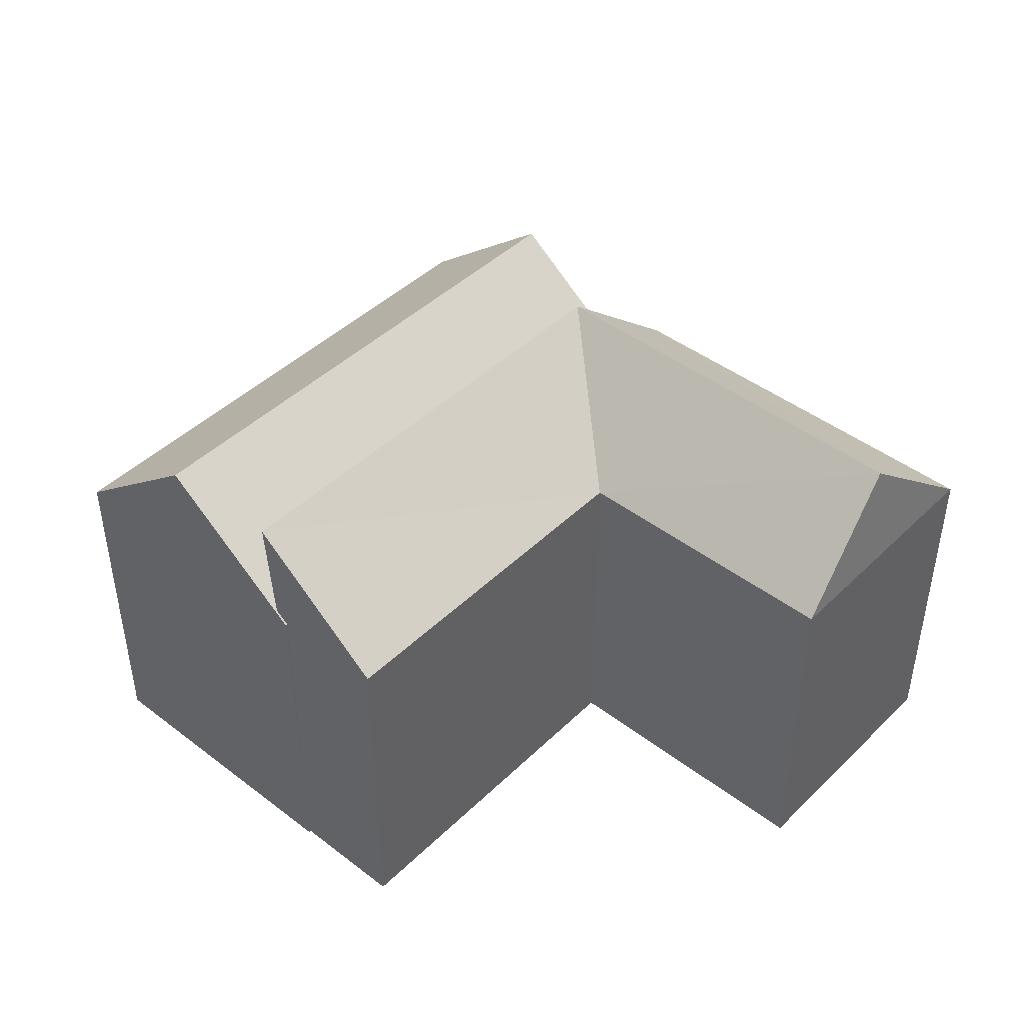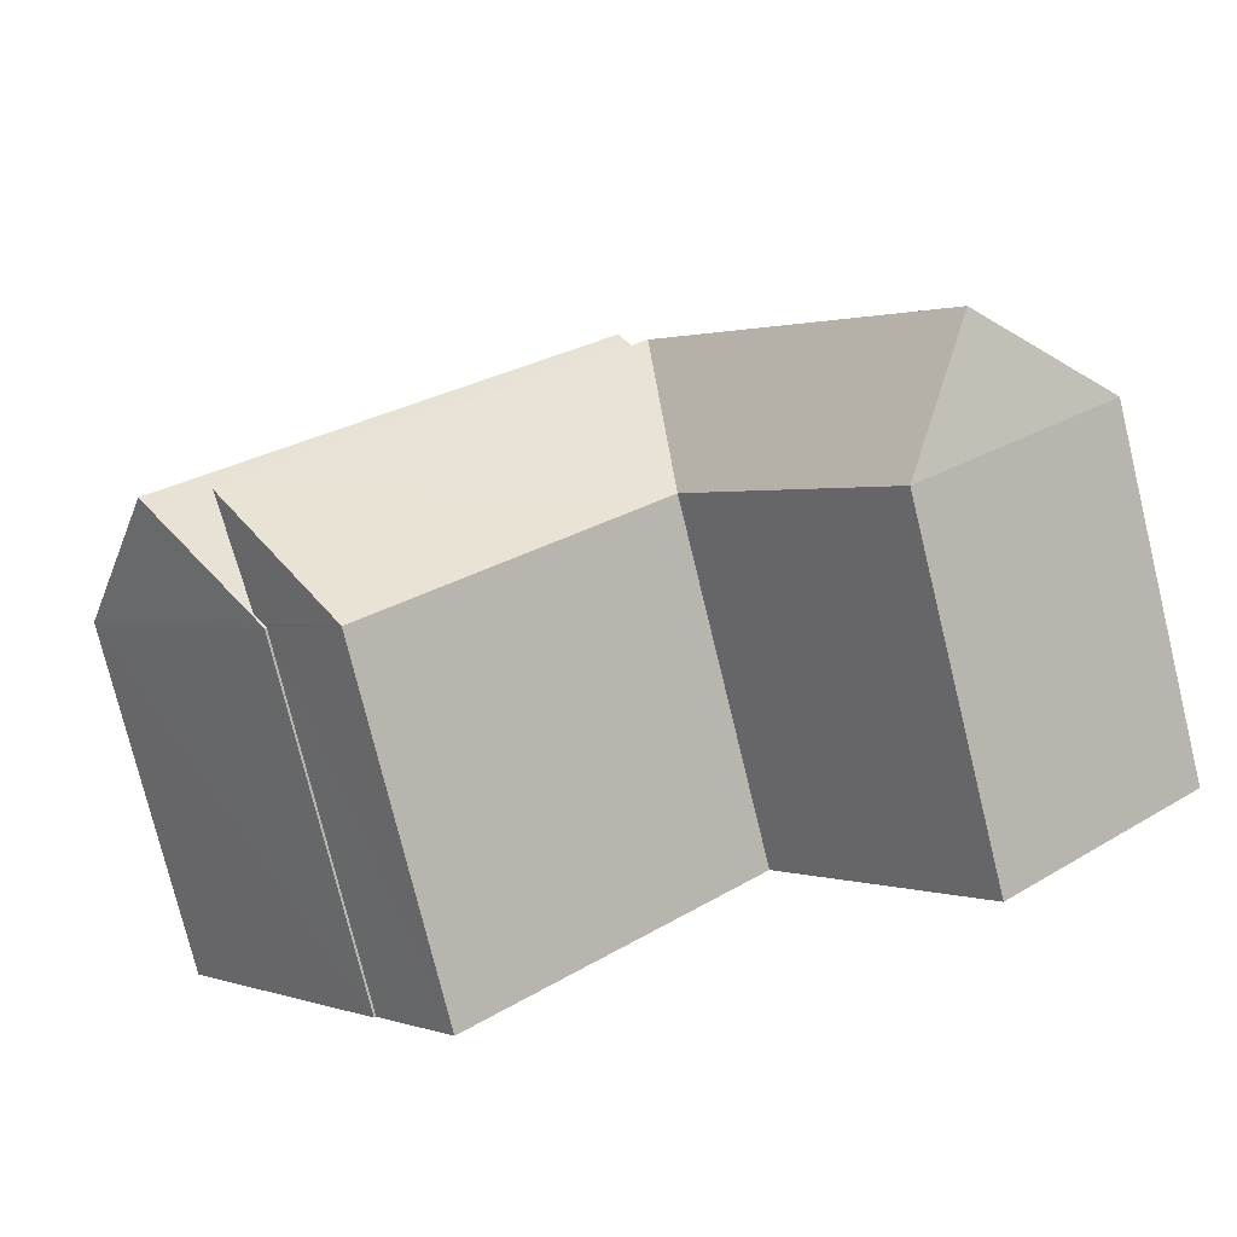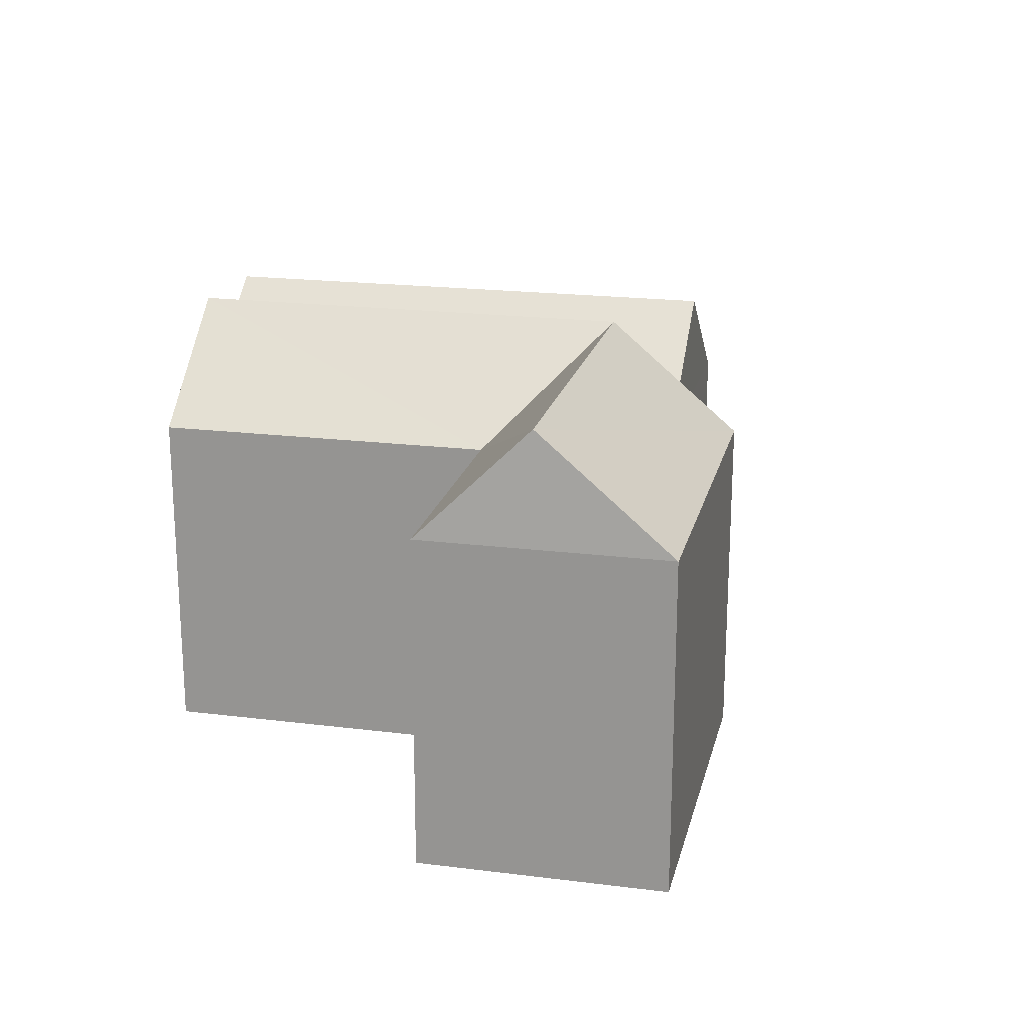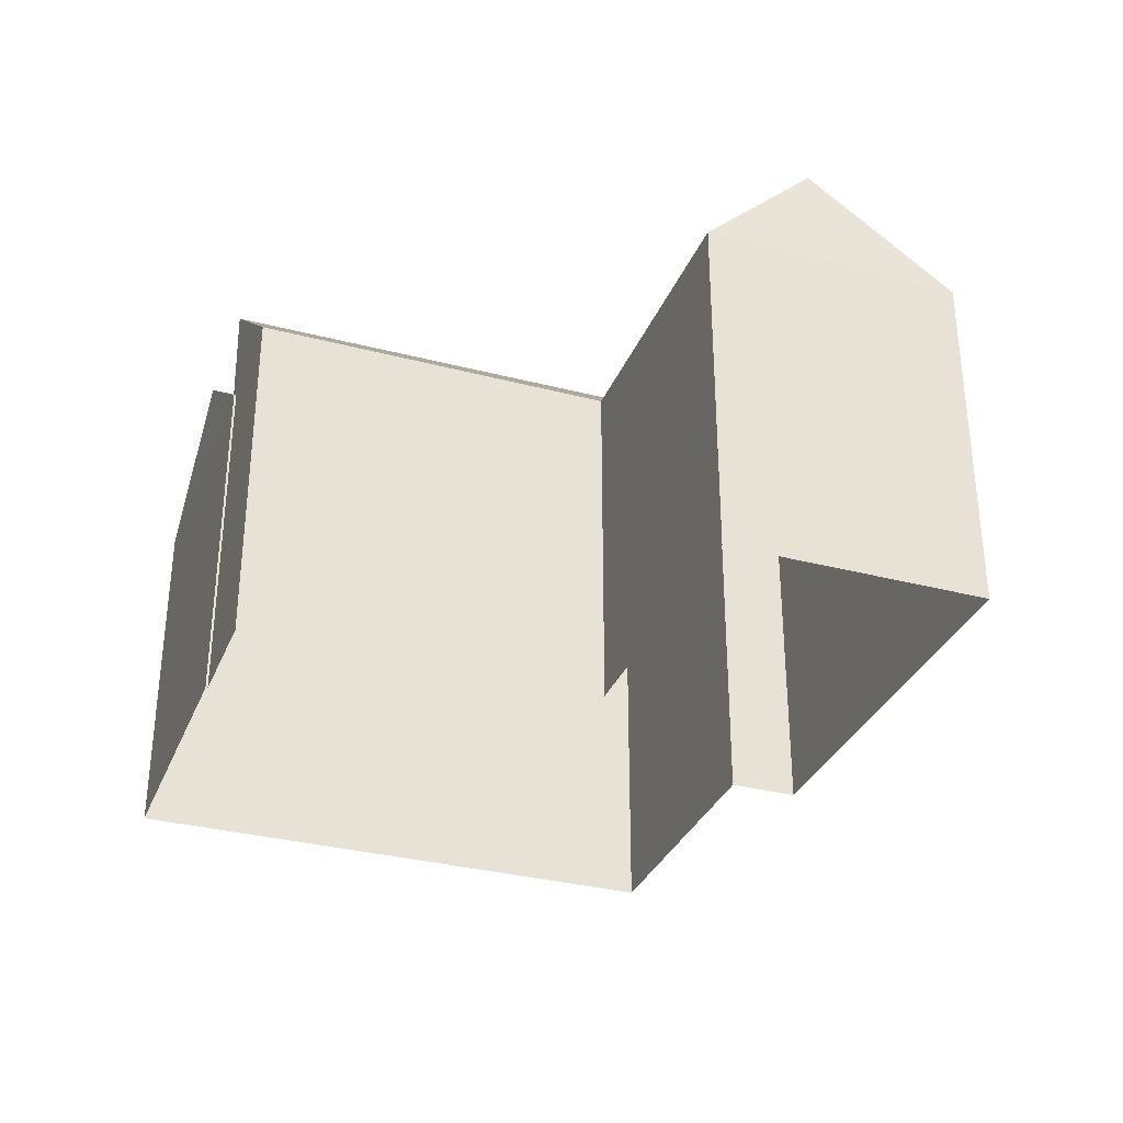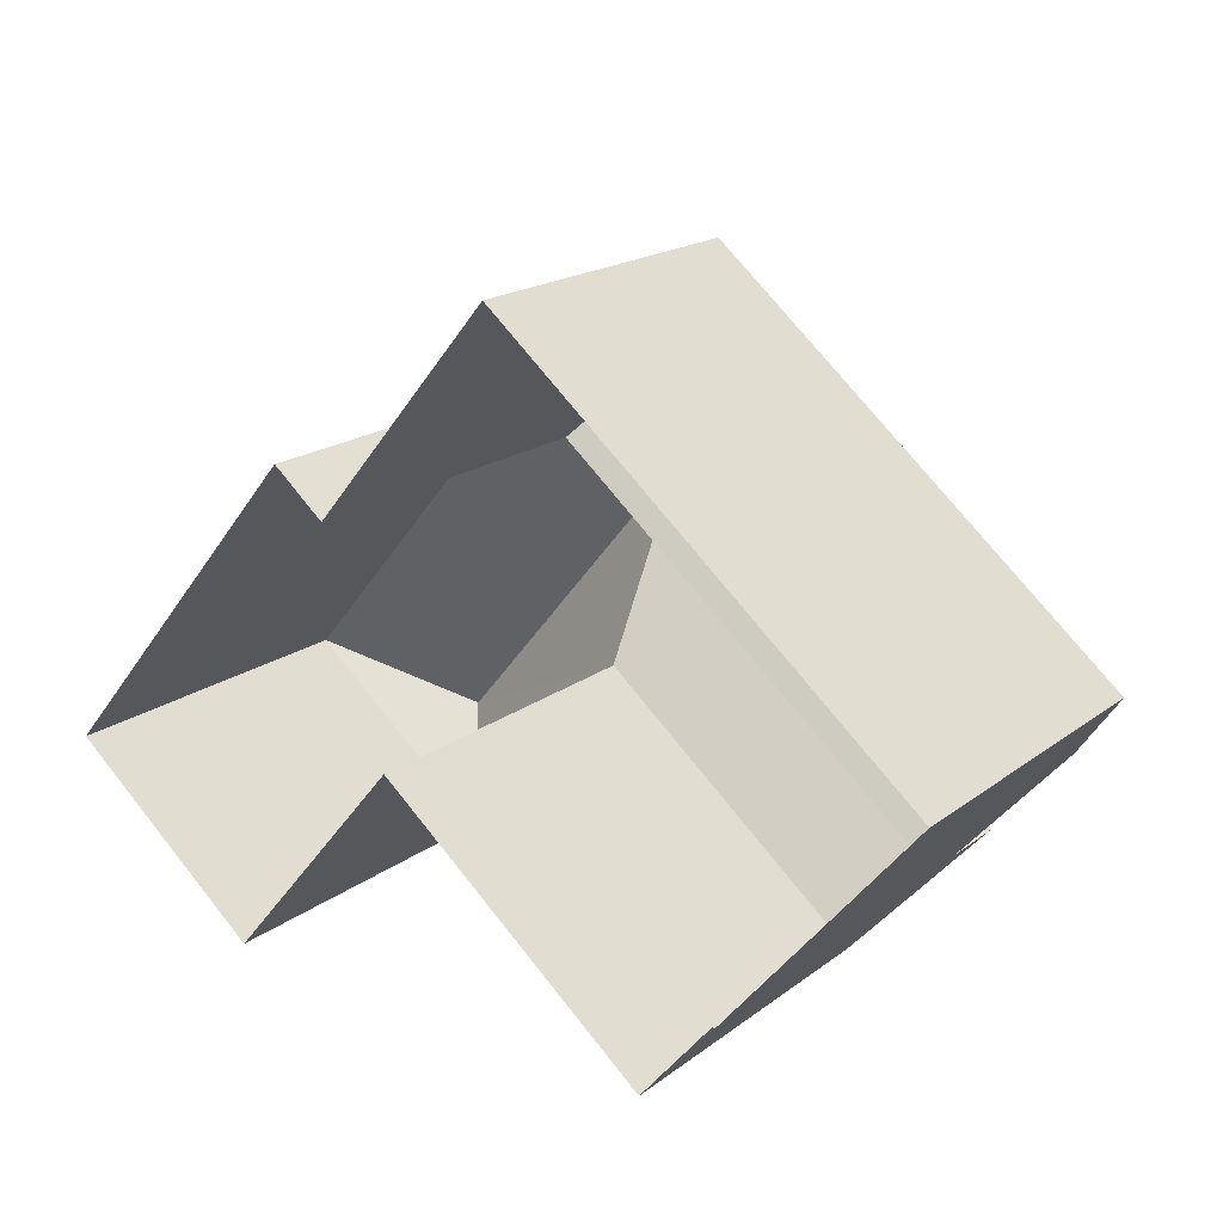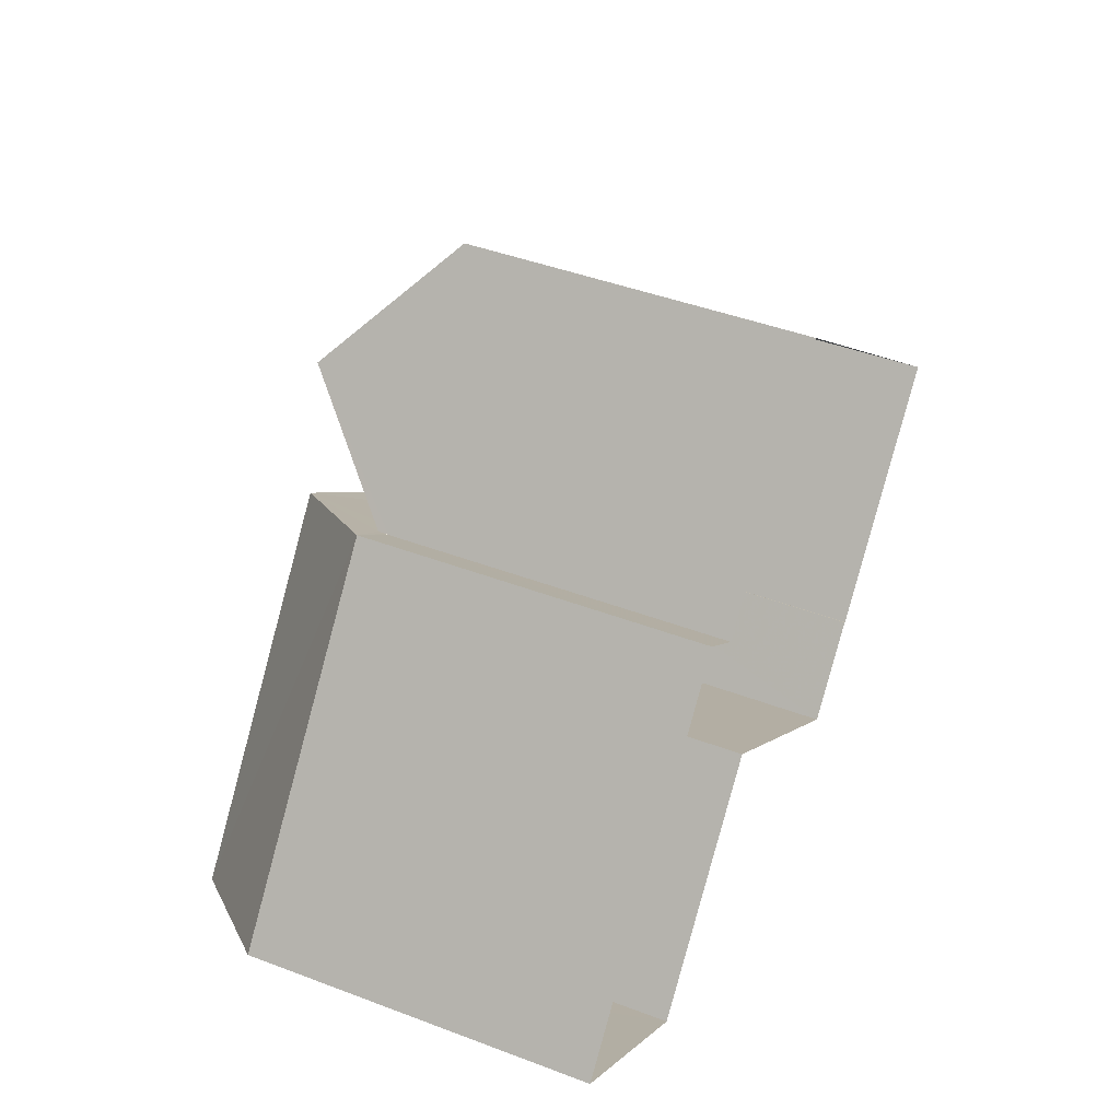
<metadata>
{"format":"obj","ext":"obj","renderer":"f3d","projection":"perspective","resolution":1024,"background":"white","views":[{"elev":44.2,"azim":-8.3,"up":"+Z"},{"elev":-77.5,"azim":13.8,"up":"+Y"},{"elev":19.9,"azim":53.0,"up":"+Z"},{"elev":-32.6,"azim":20.0,"up":"+Z"},{"elev":18.5,"azim":-144.6,"up":"+Y"},{"elev":44.4,"azim":113.8,"up":"+Y"}]}
</metadata>
<code>
v -1.304e+04 -3.505e+04 46.14
v -1.304e+04 -3.505e+04 47.55
v -1.304e+04 -3.505e+04 47.55
v -1.304e+04 -3.505e+04 46.14
v -1.304e+04 -3.505e+04 46.14
v -1.304e+04 -3.505e+04 46.14
v -1.304e+04 -3.505e+04 46.04
v -1.304e+04 -3.505e+04 46.04
v -1.304e+04 -3.505e+04 46.04
v -1.304e+04 -3.505e+04 46.04
v -1.304e+04 -3.505e+04 46.04
v -1.304e+04 -3.505e+04 41.46
v -1.304e+04 -3.505e+04 41.46
v -1.304e+04 -3.505e+04 46
v -1.304e+04 -3.505e+04 41.46
v -1.304e+04 -3.505e+04 41.46
v -1.304e+04 -3.505e+04 46
v -1.304e+04 -3.505e+04 41.46
v -1.303e+04 -3.505e+04 41.46
v -1.303e+04 -3.505e+04 46.04
v -1.303e+04 -3.505e+04 41.46
v -1.303e+04 -3.505e+04 46.04
v -1.304e+04 -3.504e+04 46
v -1.304e+04 -3.505e+04 47.49
v -1.304e+04 -3.505e+04 46
v -1.304e+04 -3.505e+04 47.49
v -1.304e+04 -3.505e+04 46
v -1.304e+04 -3.505e+04 41.46
v -1.304e+04 -3.505e+04 41.46
v -1.304e+04 -3.504e+04 41.46
v -1.303e+04 -3.505e+04 47.55
f 19 21 13
f 18 19 16
f 13 12 15
f 30 16 13
f 30 13 29
f 29 15 28
f 19 13 16
f 29 13 15
f 31 3 11
f 31 11 22
f 3 2 11
f 11 2 10
f 3 31 7
f 31 20 7
f 31 22 20
f 14 9 25
f 25 4 26
f 1 5 26
f 4 1 26
f 25 9 4
f 24 5 6
f 24 26 5
f 27 26 24
f 23 27 24
f 1 2 3
f 1 4 2
f 1 3 5
f 6 7 8
f 5 3 6
f 3 7 6
f 9 2 4
f 9 10 2
f 11 12 13
f 11 10 12
f 10 14 12
f 12 14 15
f 9 14 10
f 16 17 18
f 18 17 7
f 17 8 7
f 7 19 18
f 7 20 19
f 20 21 19
f 20 22 21
f 11 13 21
f 22 11 21
f 8 17 6
f 17 23 24
f 6 17 24
f 25 26 27
f 28 27 29
f 28 25 27
f 29 23 30
f 29 27 23
f 16 30 23
f 17 16 23
f 28 14 25
f 28 15 14

</code>
